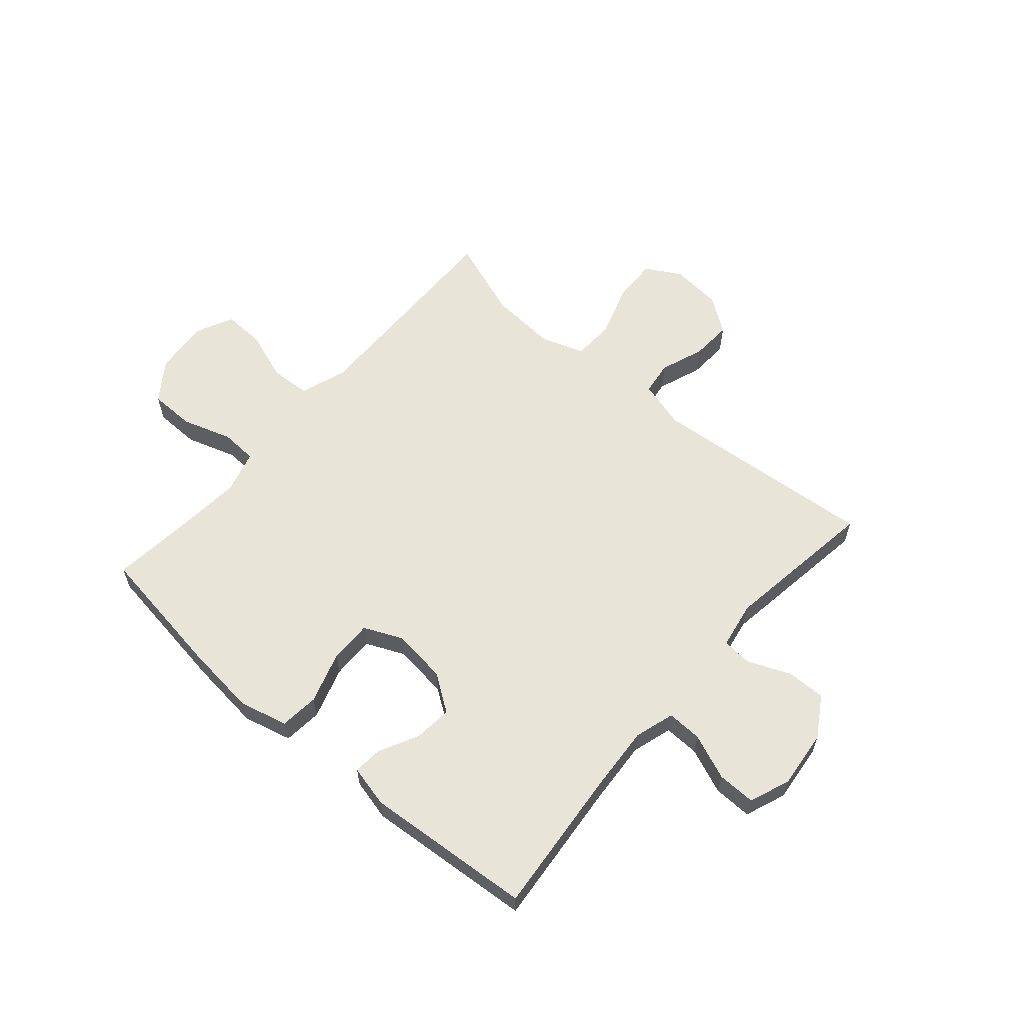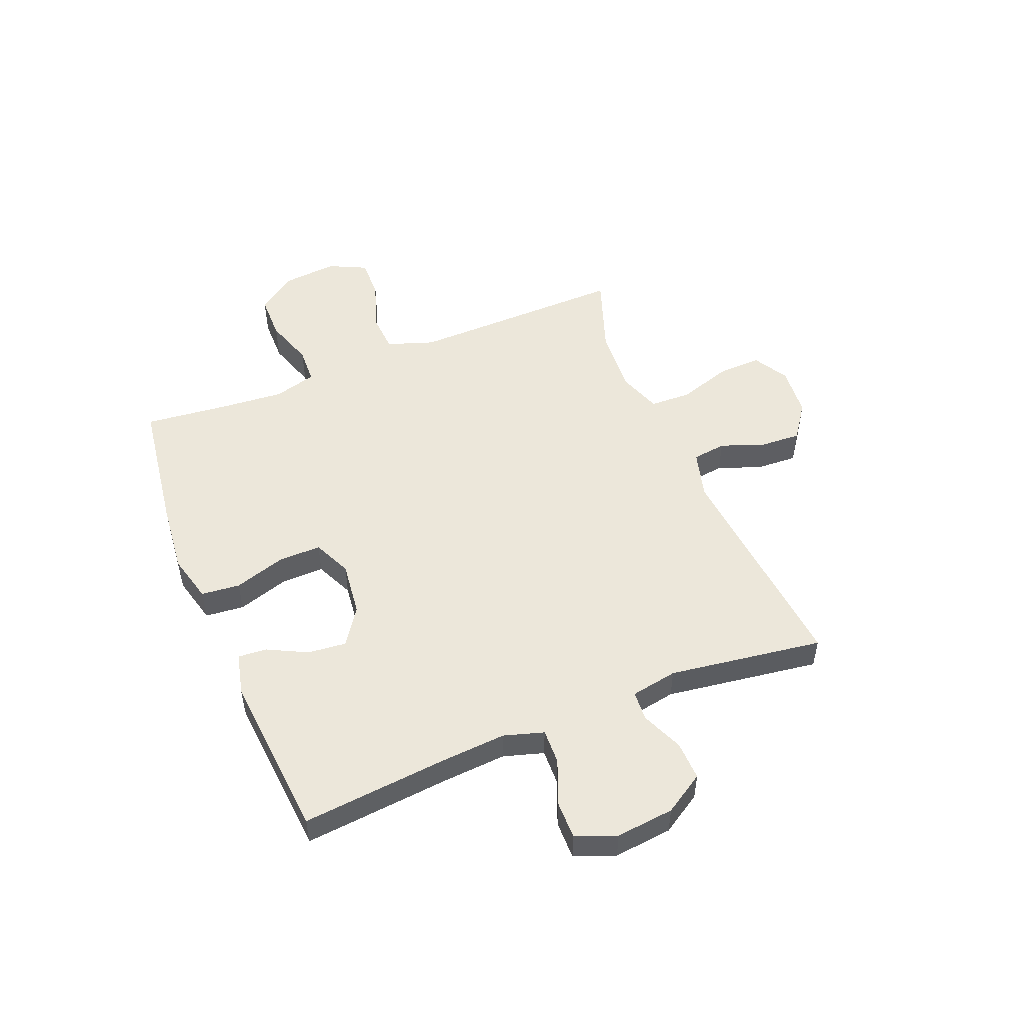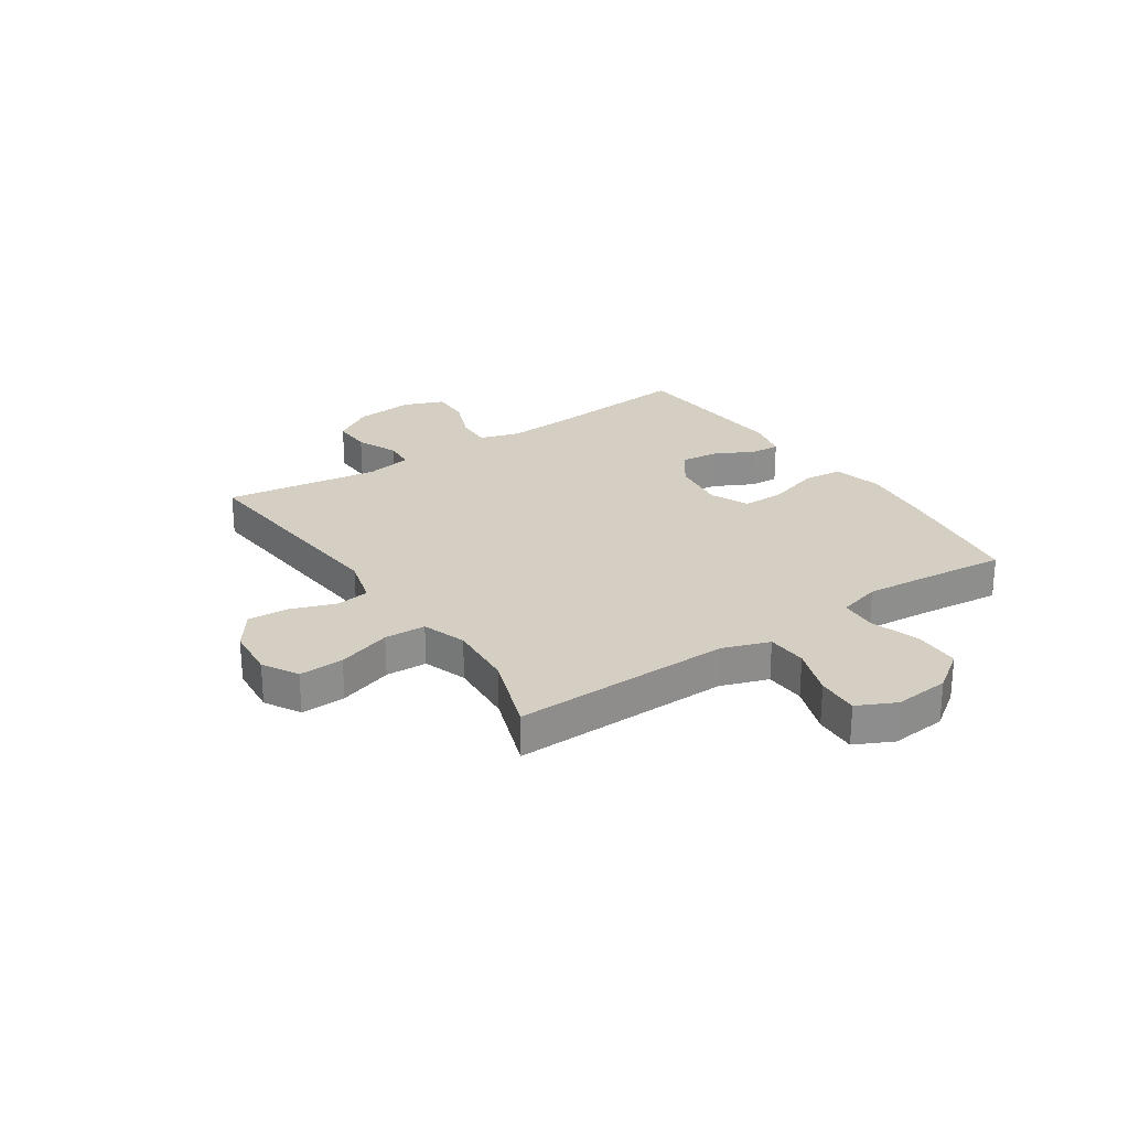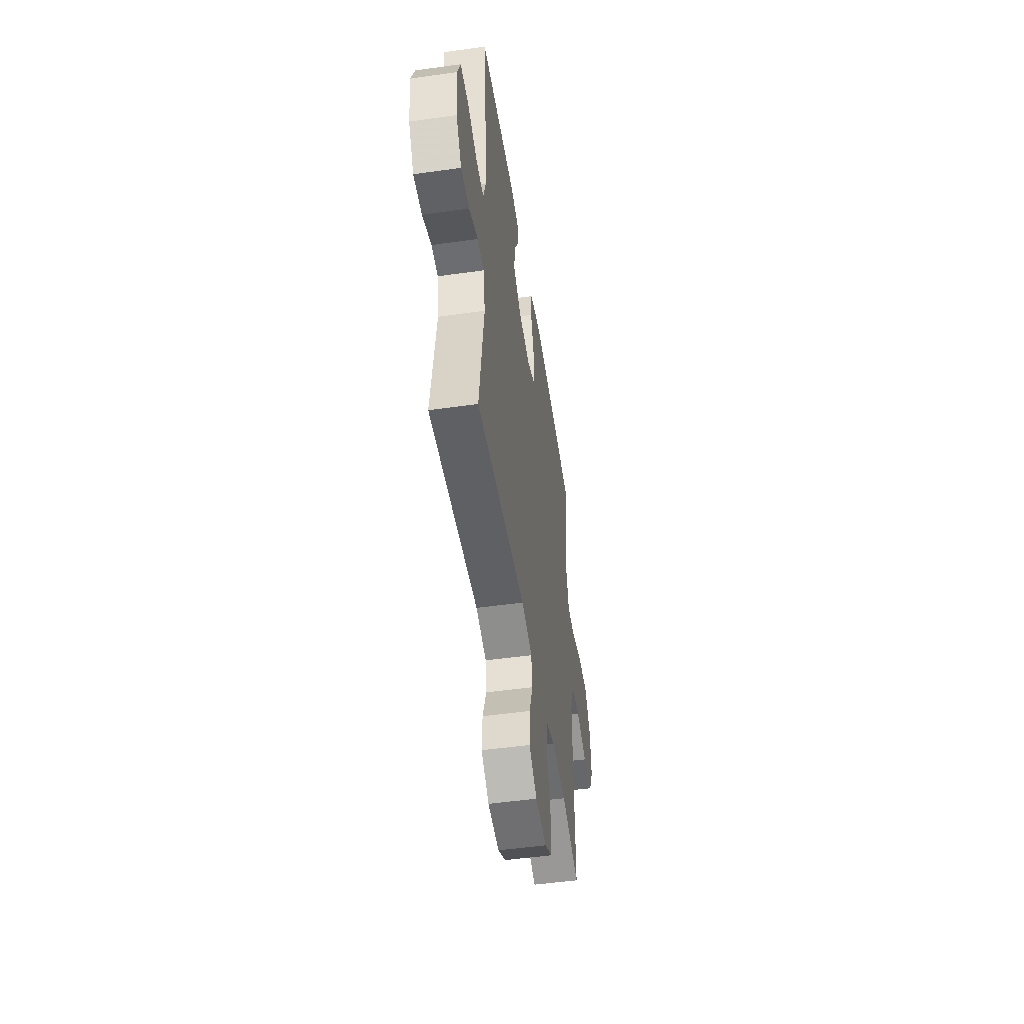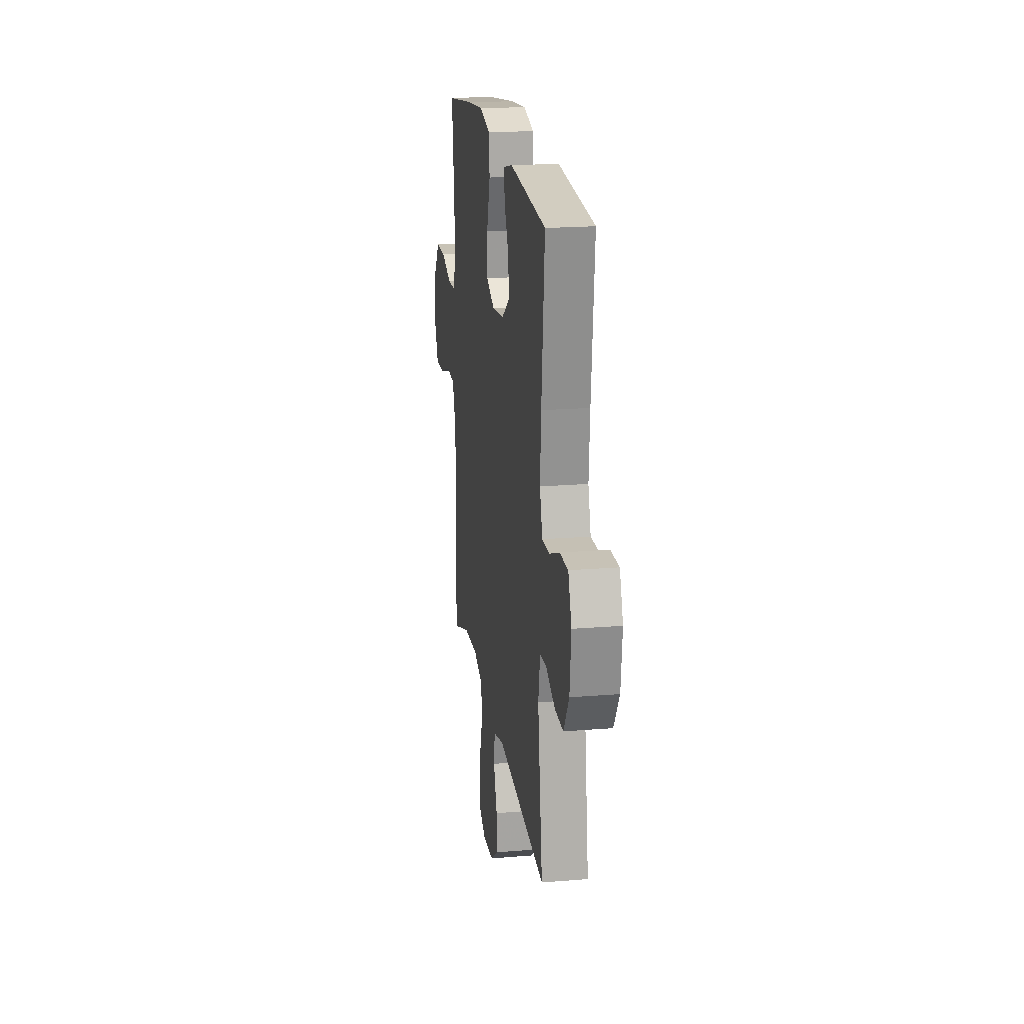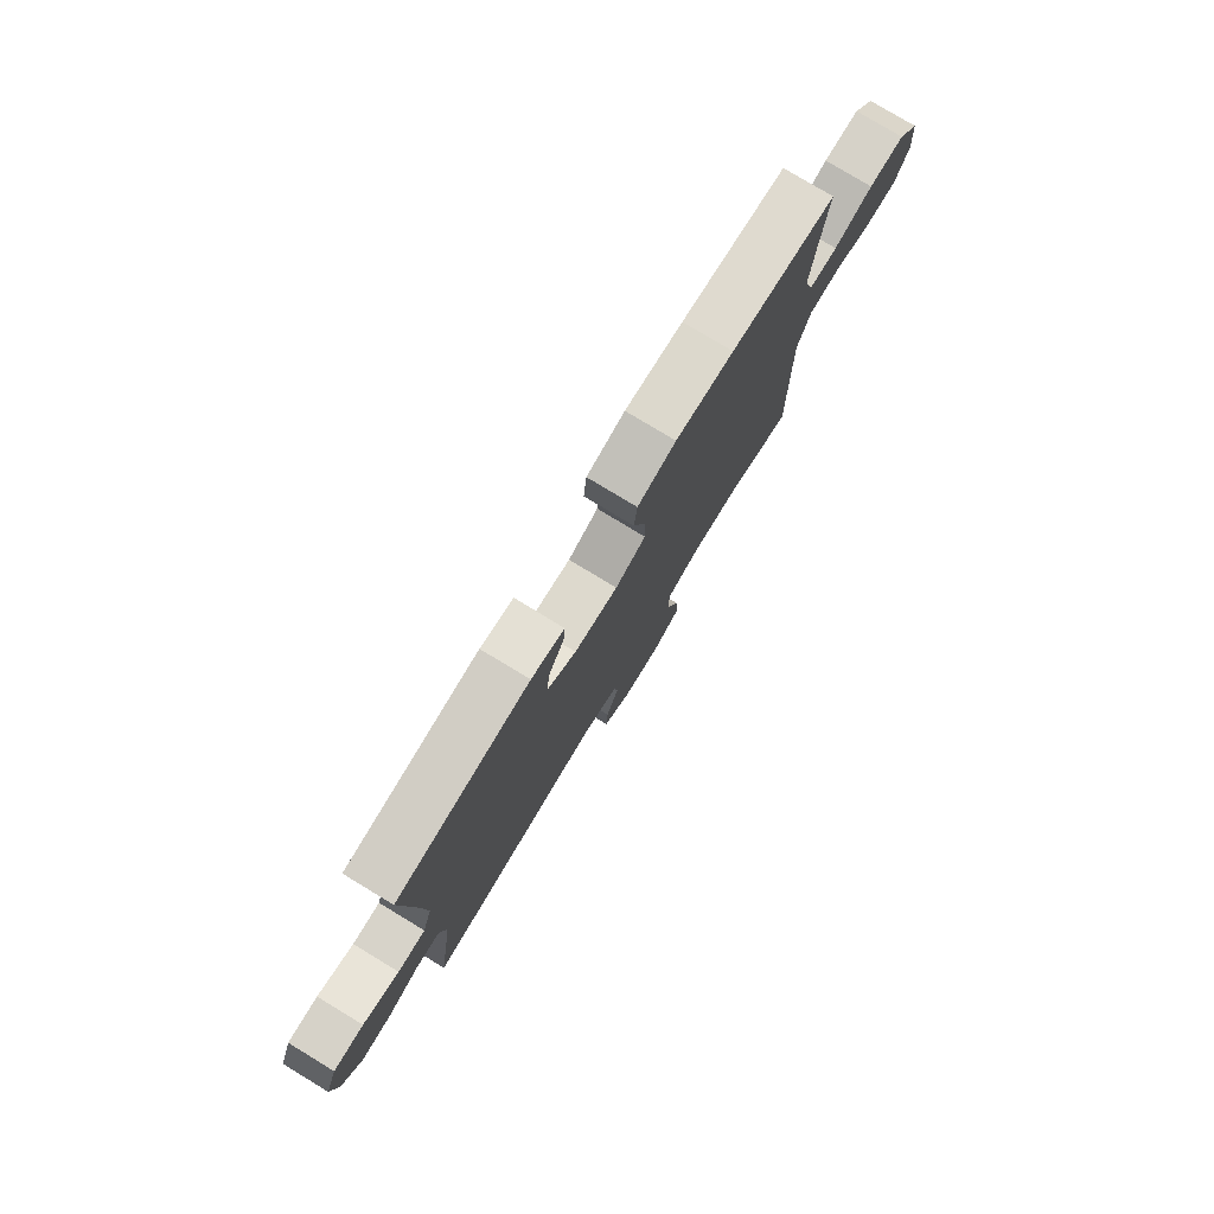
<metadata>
{"format":"obj","ext":"obj","renderer":"f3d","projection":"perspective","resolution":1024,"background":"white","views":[{"elev":60.6,"azim":40.9,"up":"+Y"},{"elev":51.1,"azim":67.8,"up":"+Y"},{"elev":25.7,"azim":-123.9,"up":"+Y"},{"elev":-49.9,"azim":98.8,"up":"+Z"},{"elev":20.1,"azim":81.4,"up":"+Z"},{"elev":78.5,"azim":121.2,"up":"+Z"}]}
</metadata>
<code>
v 0.5 0.07 0.5
v 0.475 0.07 0.234
v 0.467 0.07 0.118
v 0.489 0.07 0.046
v 0.552 0.07 0.048
v 0.634 0.07 0.081
v 0.703 0.07 0.082
v 0.731 0.07 0.009
v 0.72 0.07 -0.096
v 0.675 0.07 -0.168
v 0.604 0.07 -0.166
v 0.529 0.07 -0.134
v 0.475 0.07 -0.138
v 0.46 0.07 -0.222
v 0.5 0.07 -0.5
v 0.092 0.07 -0.463
v 0.005 0.07 -0.487
v -0.003 0.07 -0.548
v 0.026 0.07 -0.627
v 0.03 0.07 -0.7
v -0.034 0.07 -0.746
v -0.126 0.07 -0.754
v -0.189 0.07 -0.718
v -0.186 0.07 -0.638
v -0.155 0.07 -0.542
v -0.158 0.07 -0.468
v -0.236 0.07 -0.441
v -0.356 0.07 -0.449
v -0.5 0.07 -0.5
v -0.495 0.07 -0.235
v -0.493 0.07 -0.108
v -0.522 0.07 -0.024
v -0.594 0.07 -0.02
v -0.683 0.07 -0.051
v -0.758 0.07 -0.054
v -0.791 0.07 0.014
v -0.782 0.07 0.113
v -0.732 0.07 0.183
v -0.65 0.07 0.184
v -0.561 0.07 0.155
v -0.495 0.07 0.158
v -0.474 0.07 0.235
v -0.484 0.07 0.353
v -0.5 0.07 0.5
v -0.26 0.07 0.535
v -0.128 0.07 0.549
v -0.041 0.07 0.527
v -0.034 0.07 0.457
v -0.063 0.07 0.364
v -0.064 0.07 0.287
v 0.005 0.07 0.256
v 0.104 0.07 0.268
v 0.17 0.07 0.314
v 0.163 0.07 0.383
v 0.127 0.07 0.454
v 0.123 0.07 0.506
v 0.198 0.07 0.524
v 0.5 0 0.5
v 0.475 0 0.234
v 0.467 0 0.118
v 0.489 0 0.046
v 0.552 0 0.048
v 0.634 0 0.081
v 0.703 0 0.082
v 0.731 0 0.009
v 0.72 0 -0.096
v 0.675 0 -0.168
v 0.604 0 -0.166
v 0.529 0 -0.134
v 0.475 0 -0.138
v 0.46 0 -0.222
v 0.5 0 -0.5
v 0.092 0 -0.463
v 0.005 0 -0.487
v -0.003 0 -0.548
v 0.026 0 -0.627
v 0.03 0 -0.7
v -0.034 0 -0.746
v -0.126 0 -0.754
v -0.189 0 -0.718
v -0.186 0 -0.638
v -0.155 0 -0.542
v -0.158 0 -0.468
v -0.236 0 -0.441
v -0.356 0 -0.449
v -0.5 0 -0.5
v -0.495 0 -0.235
v -0.493 0 -0.108
v -0.522 0 -0.024
v -0.594 0 -0.02
v -0.683 0 -0.051
v -0.758 0 -0.054
v -0.791 0 0.014
v -0.782 0 0.113
v -0.732 0 0.183
v -0.65 0 0.184
v -0.561 0 0.155
v -0.495 0 0.158
v -0.474 0 0.235
v -0.484 0 0.353
v -0.5 0 0.5
v -0.26 0 0.535
v -0.128 0 0.549
v -0.041 0 0.527
v -0.034 0 0.457
v -0.063 0 0.364
v -0.064 0 0.287
v 0.005 0 0.256
v 0.104 0 0.268
v 0.17 0 0.314
v 0.163 0 0.383
v 0.127 0 0.454
v 0.123 0 0.506
v 0.198 0 0.524
f 54 55 56 57
f 53 54 57 1
f 52 53 1 2
f 51 52 2 3
f 46 47 48 49
f 46 49 50
f 43 44 45 46
f 42 43 46 50
f 41 42 50 51
f 37 38 39 40
f 37 40 41
f 36 37 41
f 33 34 35 36
f 32 33 36 41
f 31 32 41 51
f 28 29 30
f 27 28 30 31
f 26 27 31 51
f 22 23 24 25
f 18 19 20 21
f 17 18 21 22
f 14 15 16
f 13 14 16 17
f 9 10 11 12
f 9 12 13
f 8 9 13
f 5 6 7 8
f 4 5 8 13
f 3 4 13 17
f 26 51 3 17
f 17 22 25 26
f 114 113 112 111
f 58 114 111 110
f 59 58 110 109
f 60 59 109 108
f 106 105 104 103
f 107 106 103
f 103 102 101 100
f 107 103 100 99
f 108 107 99 98
f 97 96 95 94
f 98 97 94
f 98 94 93
f 93 92 91 90
f 98 93 90 89
f 108 98 89 88
f 87 86 85
f 88 87 85 84
f 108 88 84 83
f 82 81 80 79
f 78 77 76 75
f 79 78 75 74
f 73 72 71
f 74 73 71 70
f 69 68 67 66
f 70 69 66
f 70 66 65
f 65 64 63 62
f 70 65 62 61
f 74 70 61 60
f 74 60 108 83
f 83 82 79 74
f 1 58 59 2
f 2 59 60 3
f 3 60 61 4
f 4 61 62 5
f 5 62 63 6
f 6 63 64 7
f 7 64 65 8
f 8 65 66 9
f 9 66 67 10
f 10 67 68 11
f 11 68 69 12
f 12 69 70 13
f 13 70 71 14
f 14 71 72 15
f 15 72 73 16
f 16 73 74 17
f 17 74 75 18
f 18 75 76 19
f 19 76 77 20
f 20 77 78 21
f 21 78 79 22
f 22 79 80 23
f 23 80 81 24
f 24 81 82 25
f 25 82 83 26
f 26 83 84 27
f 27 84 85 28
f 28 85 86 29
f 29 86 87 30
f 30 87 88 31
f 31 88 89 32
f 32 89 90 33
f 33 90 91 34
f 34 91 92 35
f 35 92 93 36
f 36 93 94 37
f 37 94 95 38
f 38 95 96 39
f 39 96 97 40
f 40 97 98 41
f 41 98 99 42
f 42 99 100 43
f 43 100 101 44
f 44 101 102 45
f 45 102 103 46
f 46 103 104 47
f 47 104 105 48
f 48 105 106 49
f 49 106 107 50
f 50 107 108 51
f 51 108 109 52
f 52 109 110 53
f 53 110 111 54
f 54 111 112 55
f 55 112 113 56
f 56 113 114 57
f 57 114 58 1

</code>
